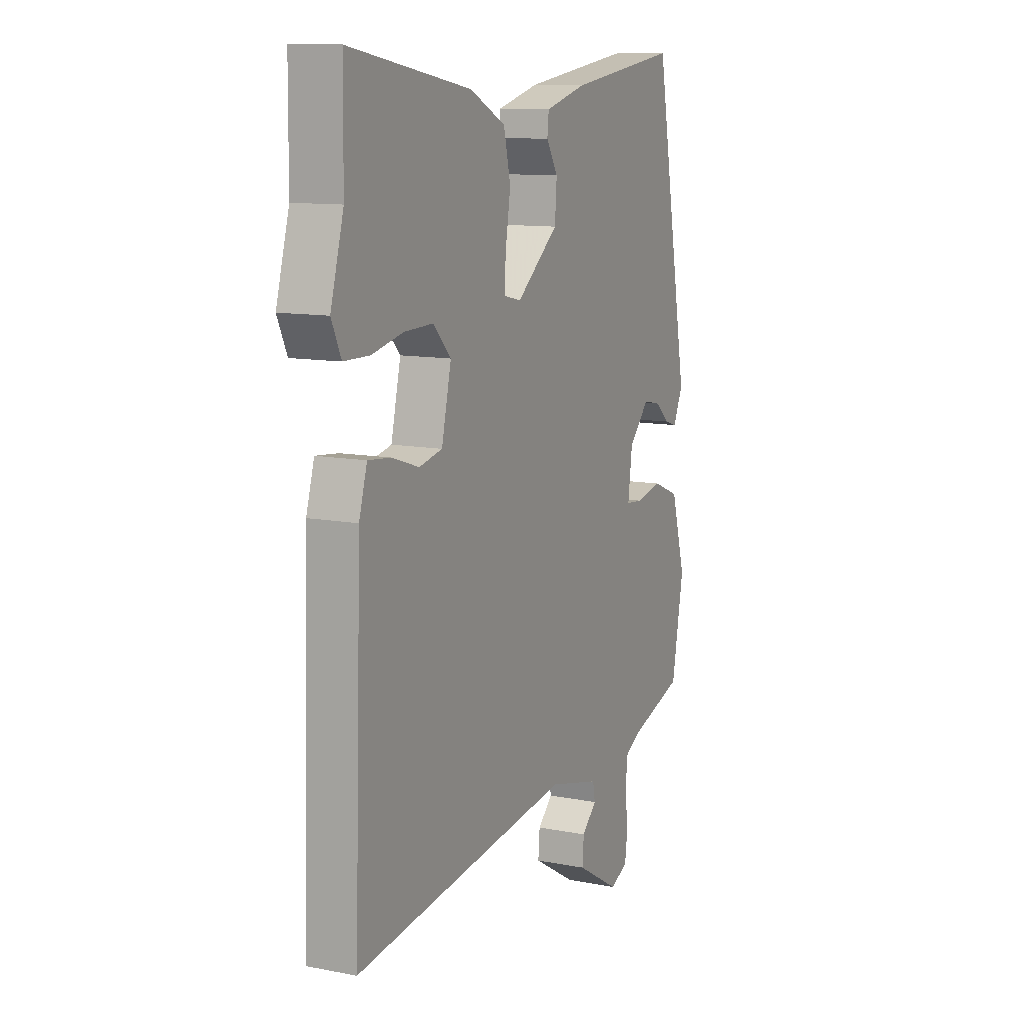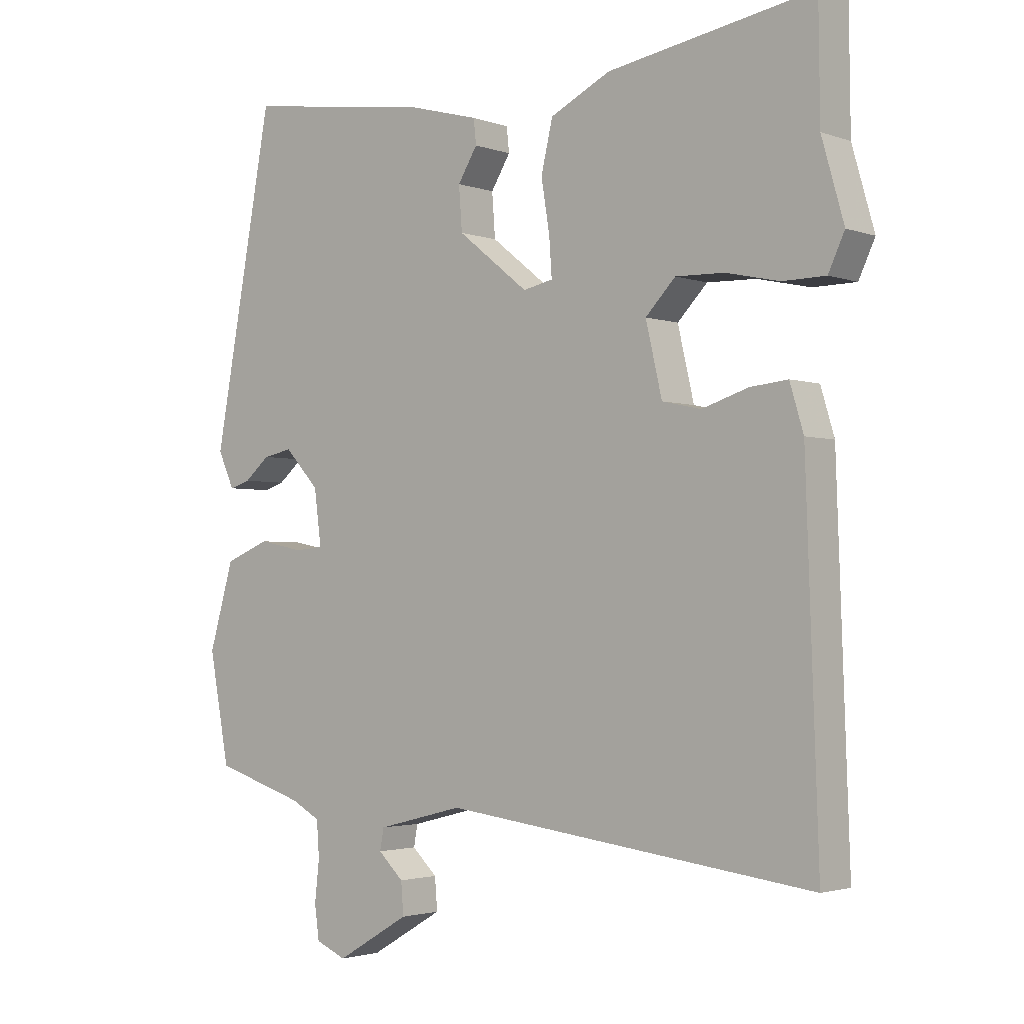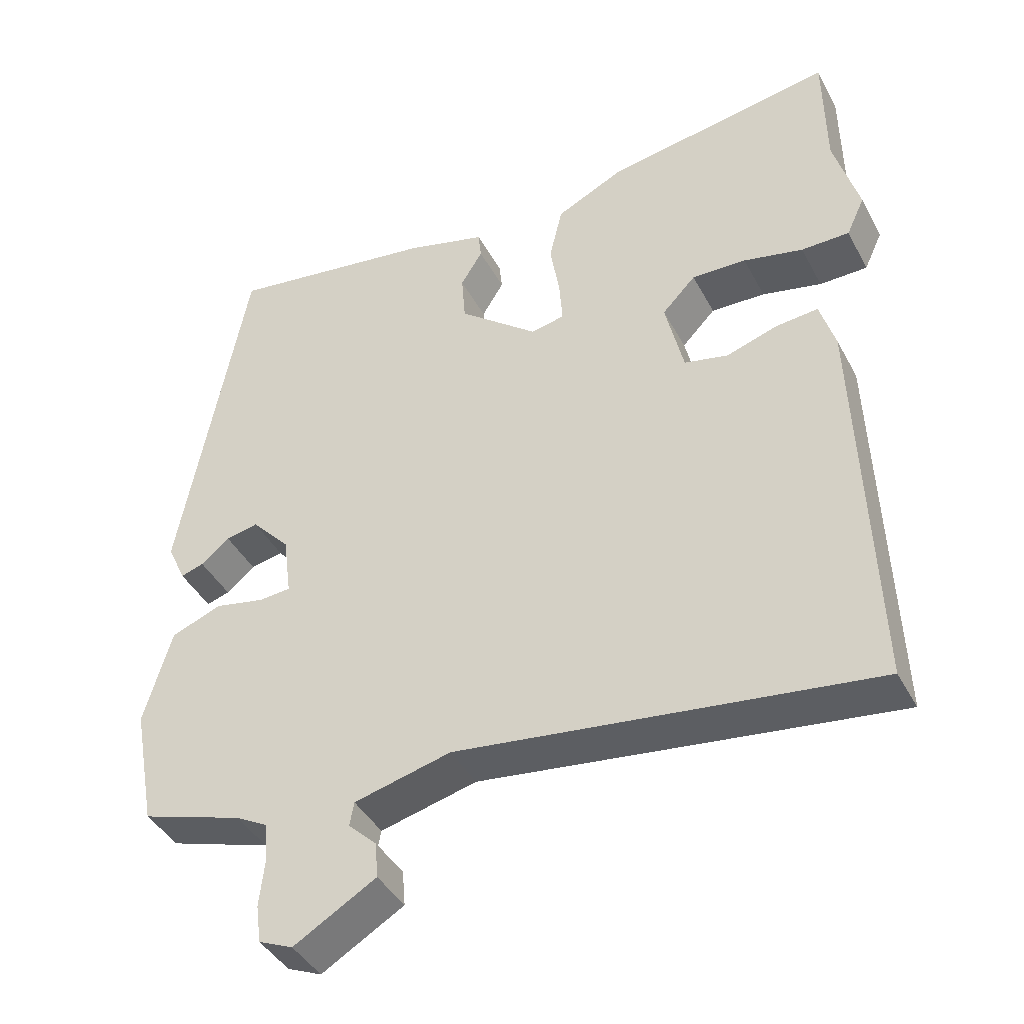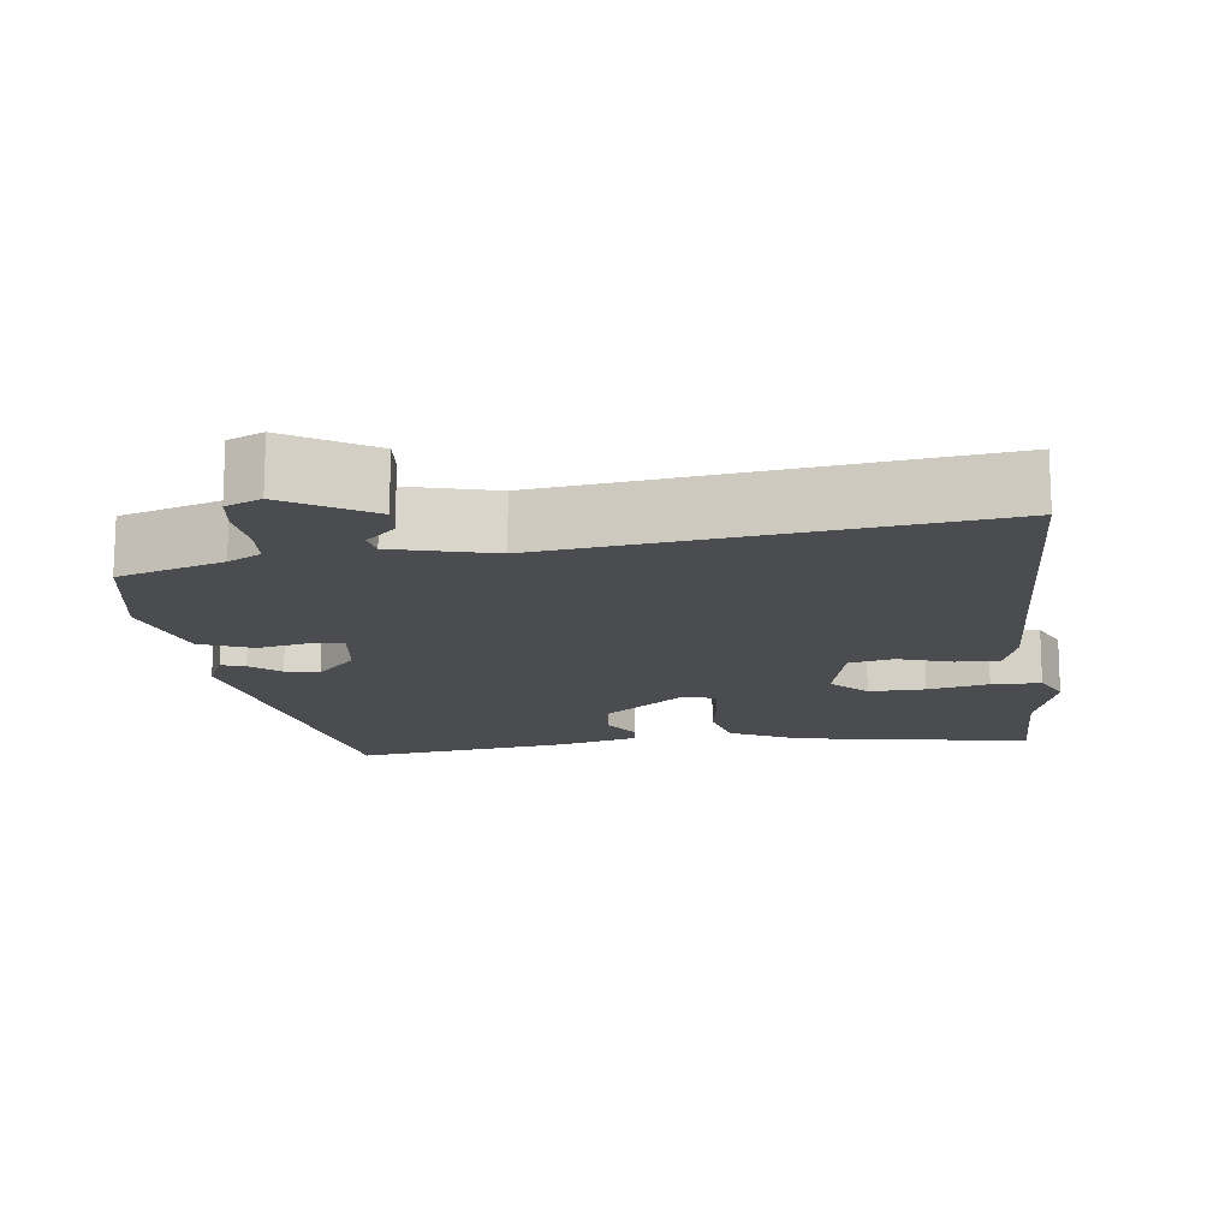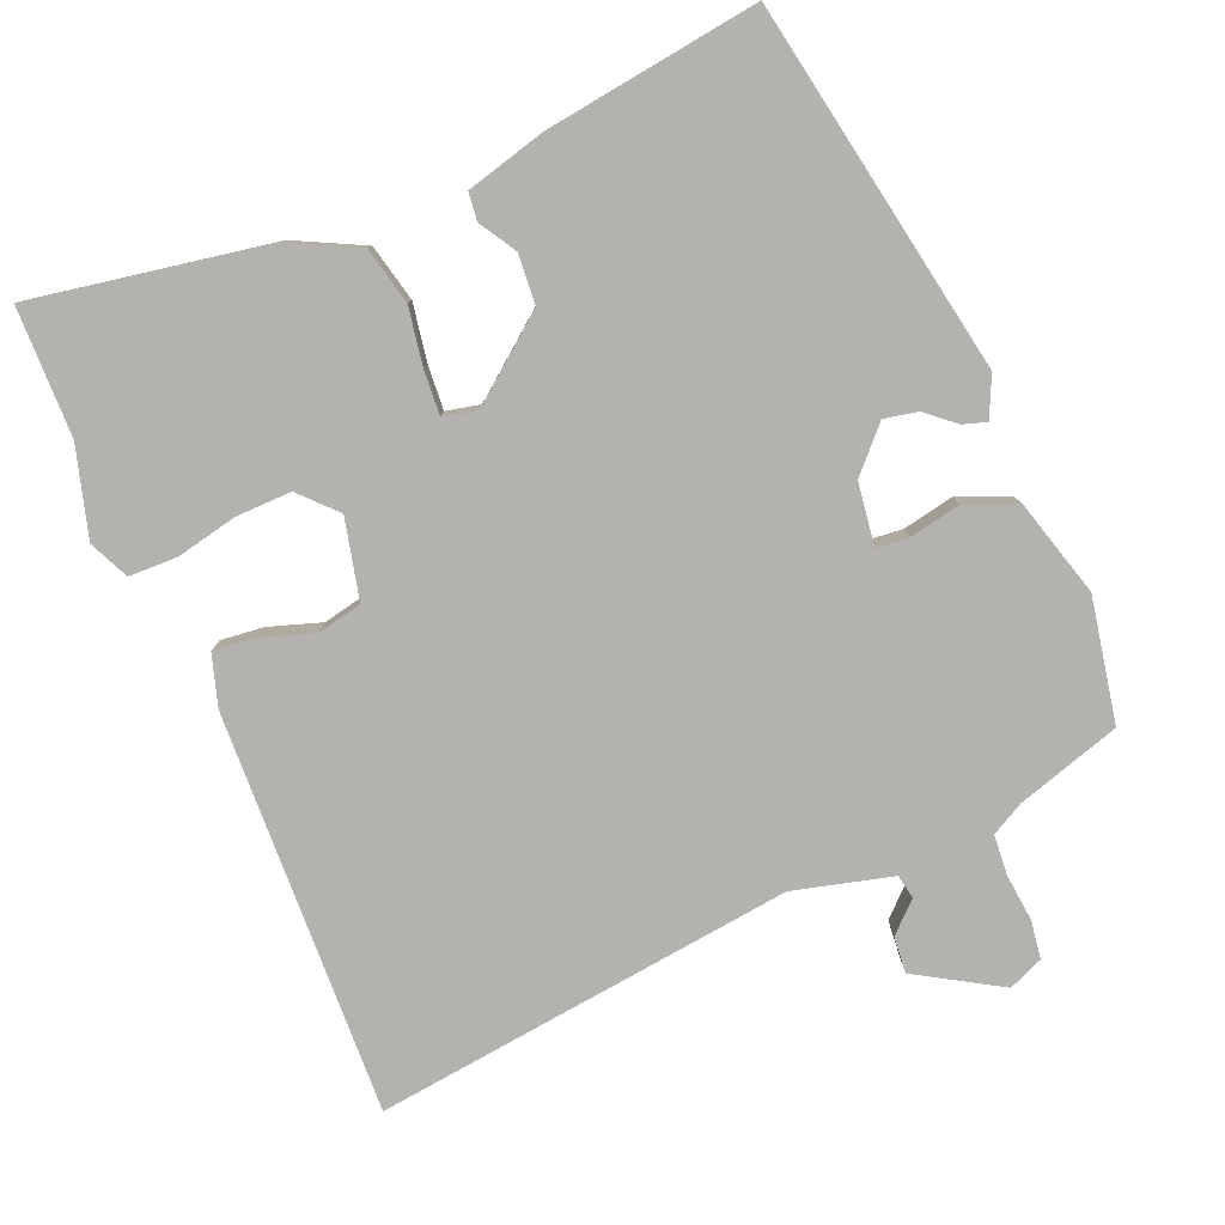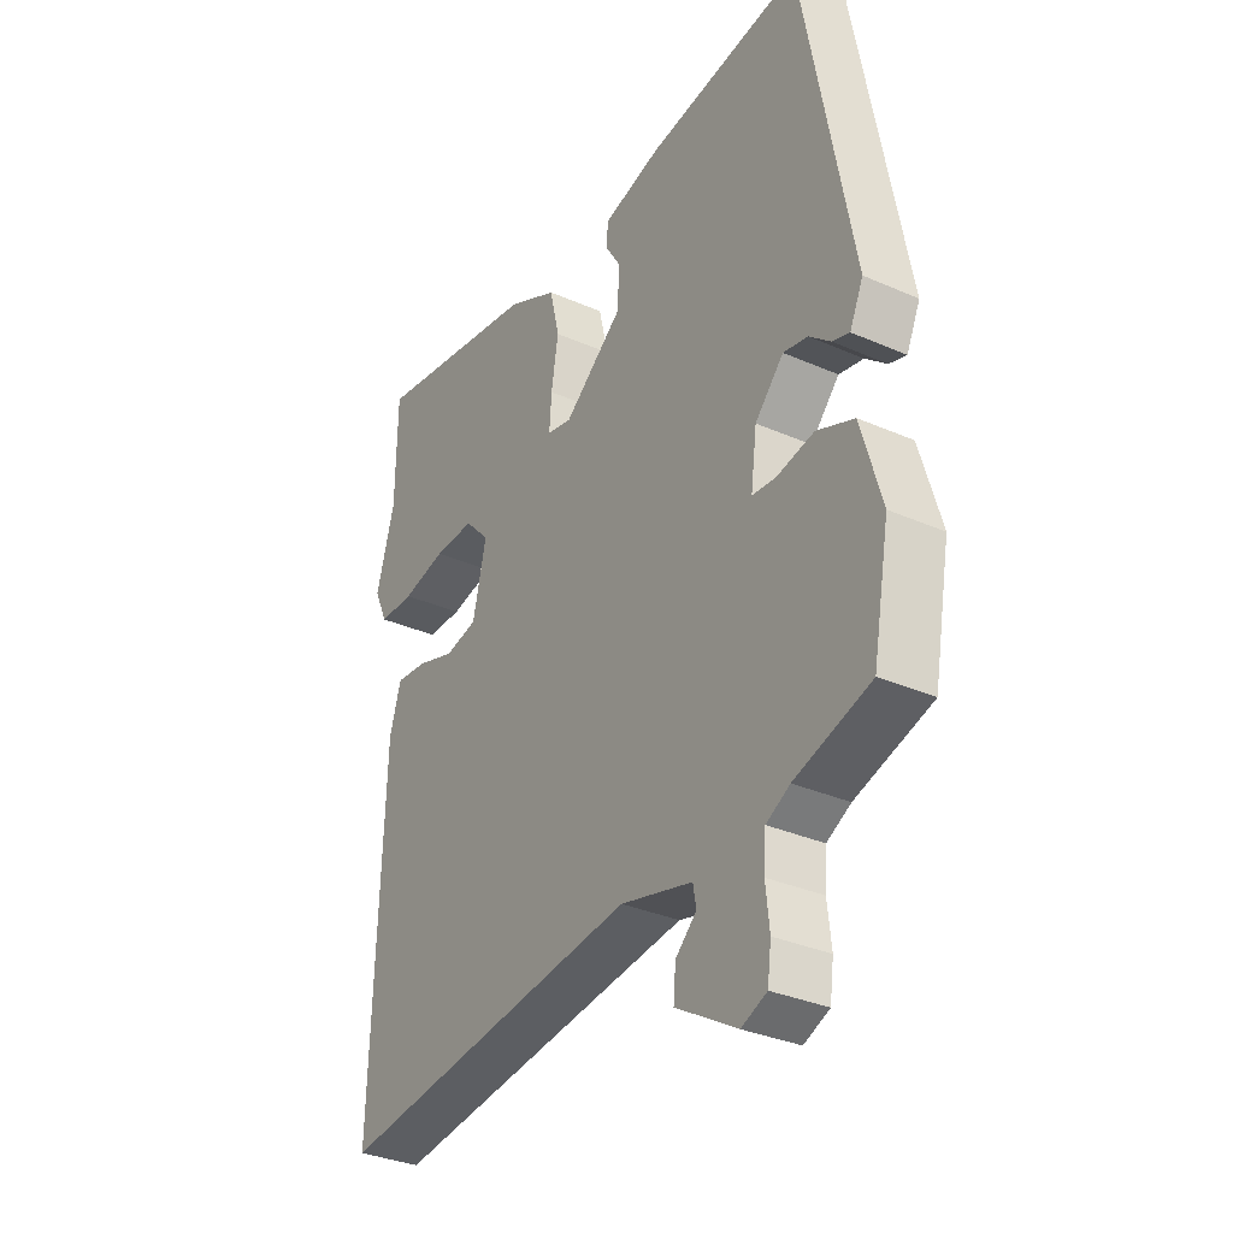
<metadata>
{"format":"obj","ext":"obj","renderer":"f3d","projection":"perspective","resolution":1024,"background":"white","views":[{"elev":11.3,"azim":-64.6,"up":"+Z"},{"elev":-2.4,"azim":-140.6,"up":"+Z"},{"elev":-41.5,"azim":-153.9,"up":"+Z"},{"elev":-15.0,"azim":-173.0,"up":"+Y"},{"elev":-79.8,"azim":22.5,"up":"+Y"},{"elev":-32.8,"azim":58.6,"up":"+Z"}]}
</metadata>
<code>
v 0.441 0.07 0.514
v 0.533 0.07 0.014
v 0.508 0.07 -0.041
v 0.476 0.07 -0.031
v 0.437 0.07 0.002
v 0.392 0.07 0.011
v 0.339 0.07 -0.046
v 0.328 0.07 -0.13
v 0.372 0.07 -0.134
v 0.441 0.07 -0.12
v 0.51 0.07 -0.148
v 0.548 0.07 -0.279
v 0.517 0.07 -0.446
v 0.377 0.07 -0.49
v 0.333 0.07 -0.514
v 0.329 0.07 -0.568
v 0.336 0.07 -0.632
v 0.329 0.07 -0.684
v 0.282 0.07 -0.704
v 0.169 0.07 -0.637
v 0.173 0.07 -0.588
v 0.212 0.07 -0.551
v 0.206 0.07 -0.518
v 0.073 0.07 -0.484
v -0.496 0.07 -0.555
v -0.477 0.07 -0.011
v -0.456 0.07 0.059
v -0.398 0.07 0.053
v -0.327 0.07 0.03
v -0.267 0.07 0.043
v -0.242 0.07 0.151
v -0.288 0.07 0.199
v -0.363 0.07 0.197
v -0.445 0.07 0.179
v -0.511 0.07 0.18
v -0.536 0.07 0.234
v -0.502 0.07 0.354
v -0.5 0.07 0.528
v -0.184 0.07 0.474
v -0.091 0.07 0.428
v -0.073 0.07 0.351
v -0.086 0.07 0.271
v -0.09 0.07 0.213
v -0.044 0.07 0.203
v 0.065 0.07 0.29
v 0.07 0.07 0.357
v 0.04 0.07 0.406
v 0.044 0.07 0.444
v 0.152 0.07 0.473
v 0.441 0 0.514
v 0.533 0 0.014
v 0.508 0 -0.041
v 0.476 0 -0.031
v 0.437 0 0.002
v 0.392 0 0.011
v 0.339 0 -0.046
v 0.328 0 -0.13
v 0.372 0 -0.134
v 0.441 0 -0.12
v 0.51 0 -0.148
v 0.548 0 -0.279
v 0.517 0 -0.446
v 0.377 0 -0.49
v 0.333 0 -0.514
v 0.329 0 -0.568
v 0.336 0 -0.632
v 0.329 0 -0.684
v 0.282 0 -0.704
v 0.169 0 -0.637
v 0.173 0 -0.588
v 0.212 0 -0.551
v 0.206 0 -0.518
v 0.073 0 -0.484
v -0.496 0 -0.555
v -0.477 0 -0.011
v -0.456 0 0.059
v -0.398 0 0.053
v -0.327 0 0.03
v -0.267 0 0.043
v -0.242 0 0.151
v -0.288 0 0.199
v -0.363 0 0.197
v -0.445 0 0.179
v -0.511 0 0.18
v -0.536 0 0.234
v -0.502 0 0.354
v -0.5 0 0.528
v -0.184 0 0.474
v -0.091 0 0.428
v -0.073 0 0.351
v -0.086 0 0.271
v -0.09 0 0.213
v -0.044 0 0.203
v 0.065 0 0.29
v 0.07 0 0.357
v 0.04 0 0.406
v 0.044 0 0.444
v 0.152 0 0.473
f 3 4 5
f 2 3 5
f 1 2 5
f 49 1 5
f 48 49 5
f 47 48 5
f 46 47 5
f 45 46 5 6
f 44 45 6 7
f 43 44 7 8
f 40 41 42
f 39 40 42
f 38 39 42
f 37 38 42
f 36 37 42
f 35 36 42
f 34 35 42
f 33 34 42
f 32 33 42 43
f 31 32 43 8
f 27 28 29
f 26 27 29
f 25 26 29
f 24 25 29
f 23 24 29 30
f 20 21 22
f 19 20 22
f 18 19 22
f 17 18 22
f 16 17 22
f 15 16 22 23
f 30 31 8
f 23 30 8
f 15 23 8
f 14 15 8
f 12 13 14
f 11 12 14
f 10 11 14
f 9 10 14
f 8 9 14
f 54 53 52
f 54 52 51
f 54 51 50
f 54 50 98
f 54 98 97
f 54 97 96
f 54 96 95
f 55 54 95 94
f 56 55 94 93
f 57 56 93 92
f 91 90 89
f 91 89 88
f 91 88 87
f 91 87 86
f 91 86 85
f 91 85 84
f 91 84 83
f 91 83 82
f 92 91 82 81
f 57 92 81 80
f 78 77 76
f 78 76 75
f 78 75 74
f 78 74 73
f 79 78 73 72
f 71 70 69
f 71 69 68
f 71 68 67
f 71 67 66
f 71 66 65
f 72 71 65 64
f 57 80 79
f 57 79 72
f 57 72 64
f 57 64 63
f 63 62 61
f 63 61 60
f 63 60 59
f 63 59 58
f 63 58 57
f 1 50 51 2
f 2 51 52 3
f 3 52 53 4
f 4 53 54 5
f 5 54 55 6
f 6 55 56 7
f 7 56 57 8
f 8 57 58 9
f 9 58 59 10
f 10 59 60 11
f 11 60 61 12
f 12 61 62 13
f 13 62 63 14
f 14 63 64 15
f 15 64 65 16
f 16 65 66 17
f 17 66 67 18
f 18 67 68 19
f 19 68 69 20
f 20 69 70 21
f 21 70 71 22
f 22 71 72 23
f 23 72 73 24
f 24 73 74 25
f 25 74 75 26
f 26 75 76 27
f 27 76 77 28
f 28 77 78 29
f 29 78 79 30
f 30 79 80 31
f 31 80 81 32
f 32 81 82 33
f 33 82 83 34
f 34 83 84 35
f 35 84 85 36
f 36 85 86 37
f 37 86 87 38
f 38 87 88 39
f 39 88 89 40
f 40 89 90 41
f 41 90 91 42
f 42 91 92 43
f 43 92 93 44
f 44 93 94 45
f 45 94 95 46
f 46 95 96 47
f 47 96 97 48
f 48 97 98 49
f 49 98 50 1

</code>
